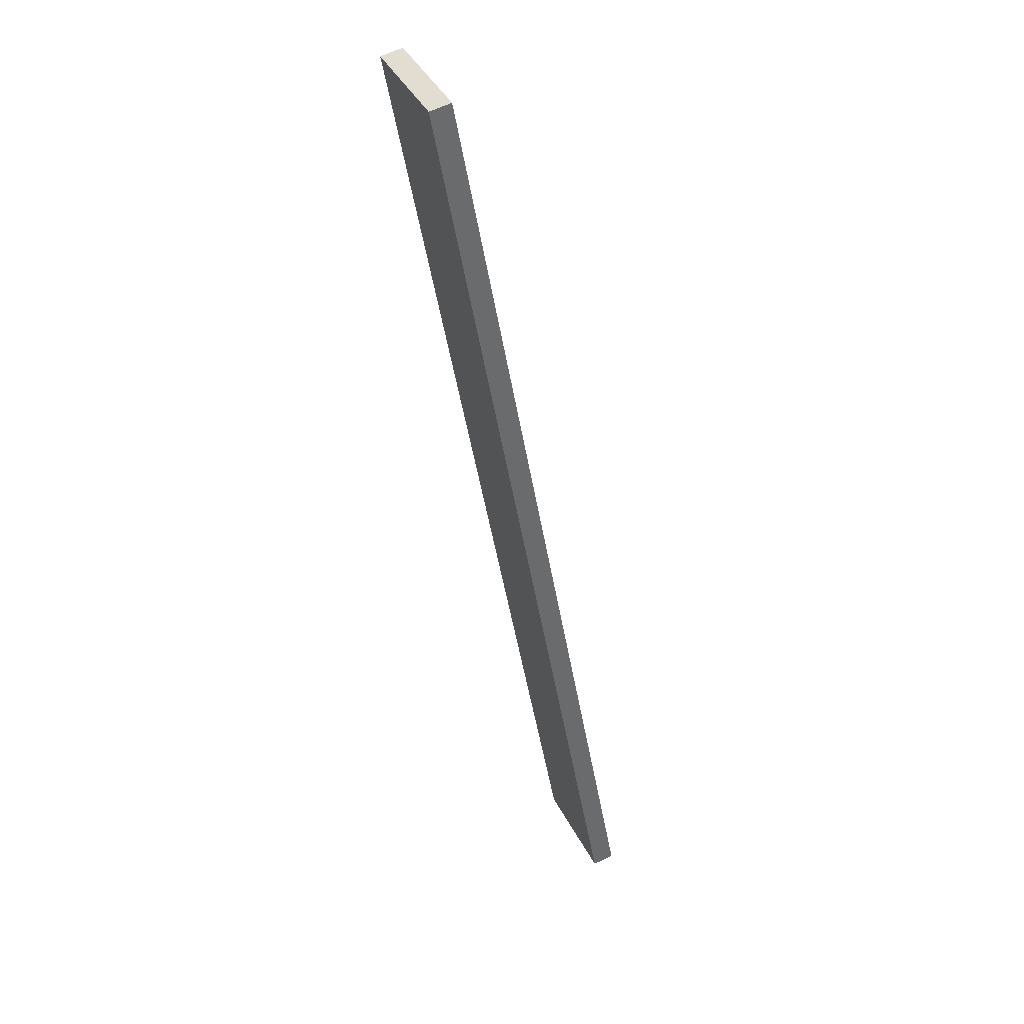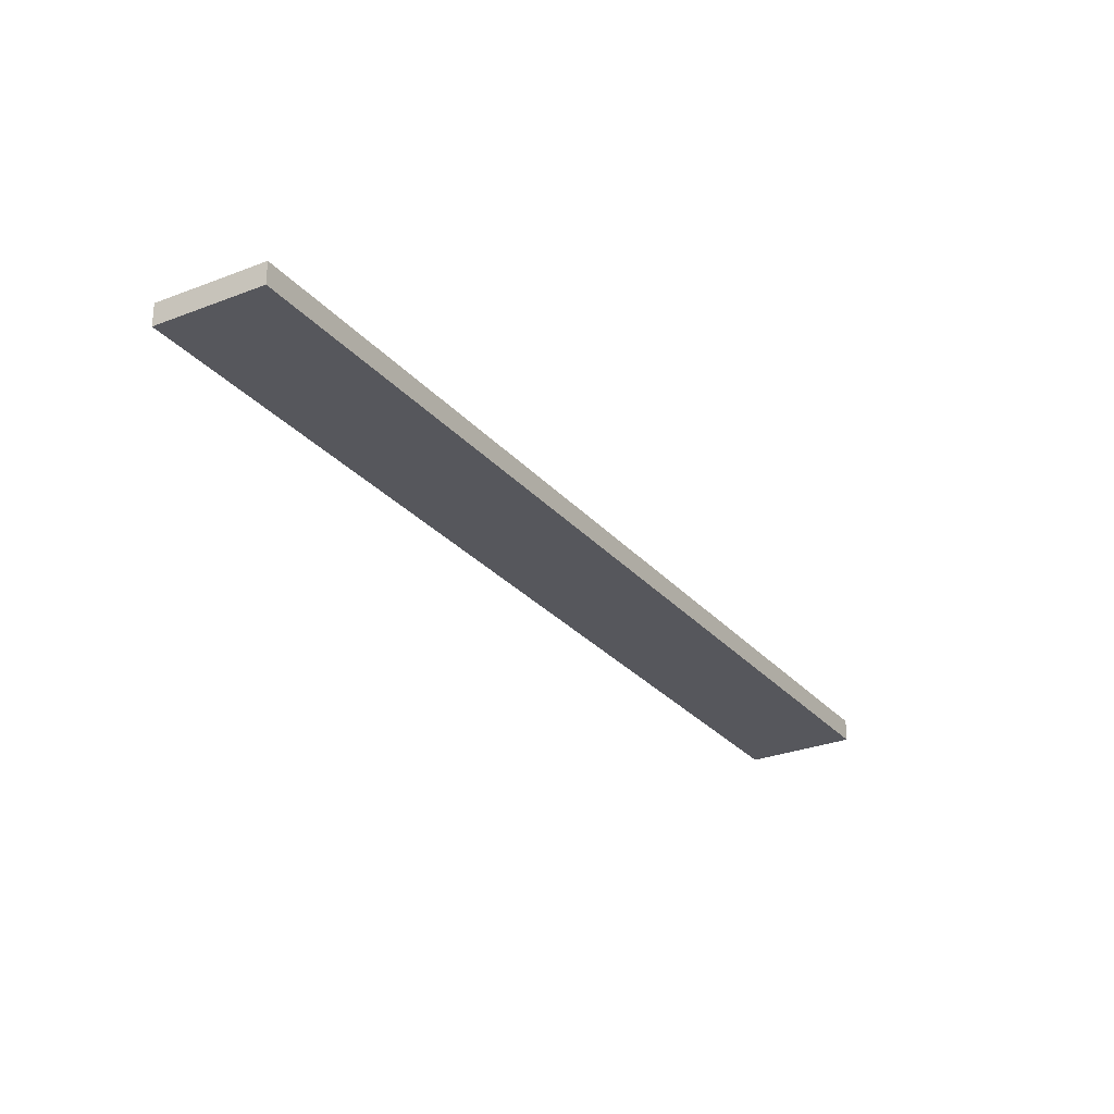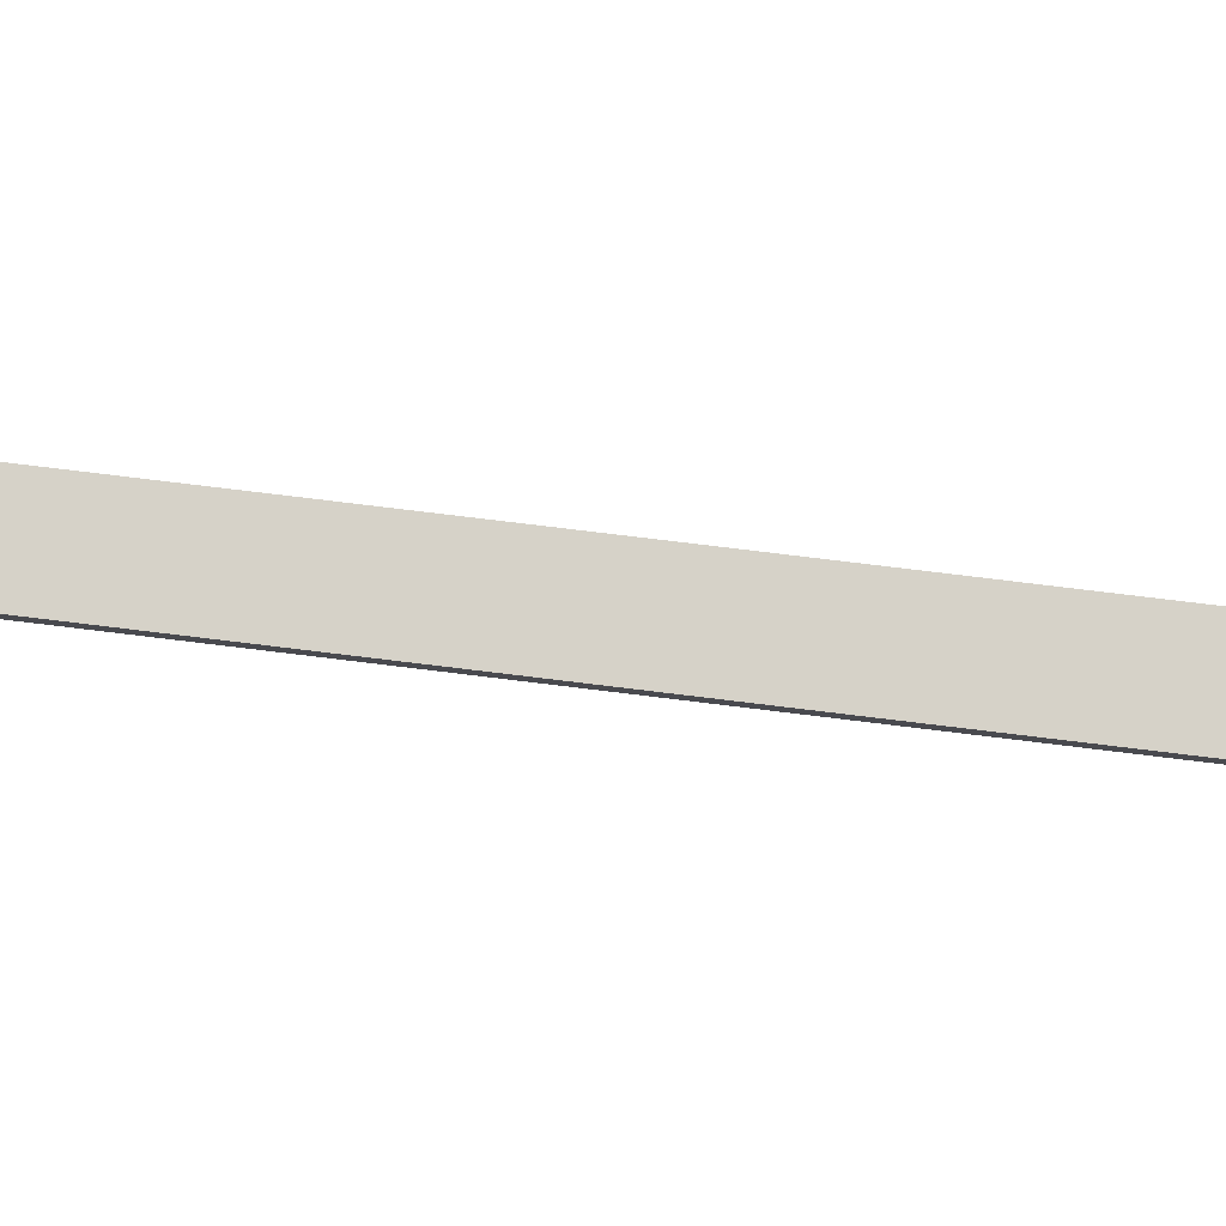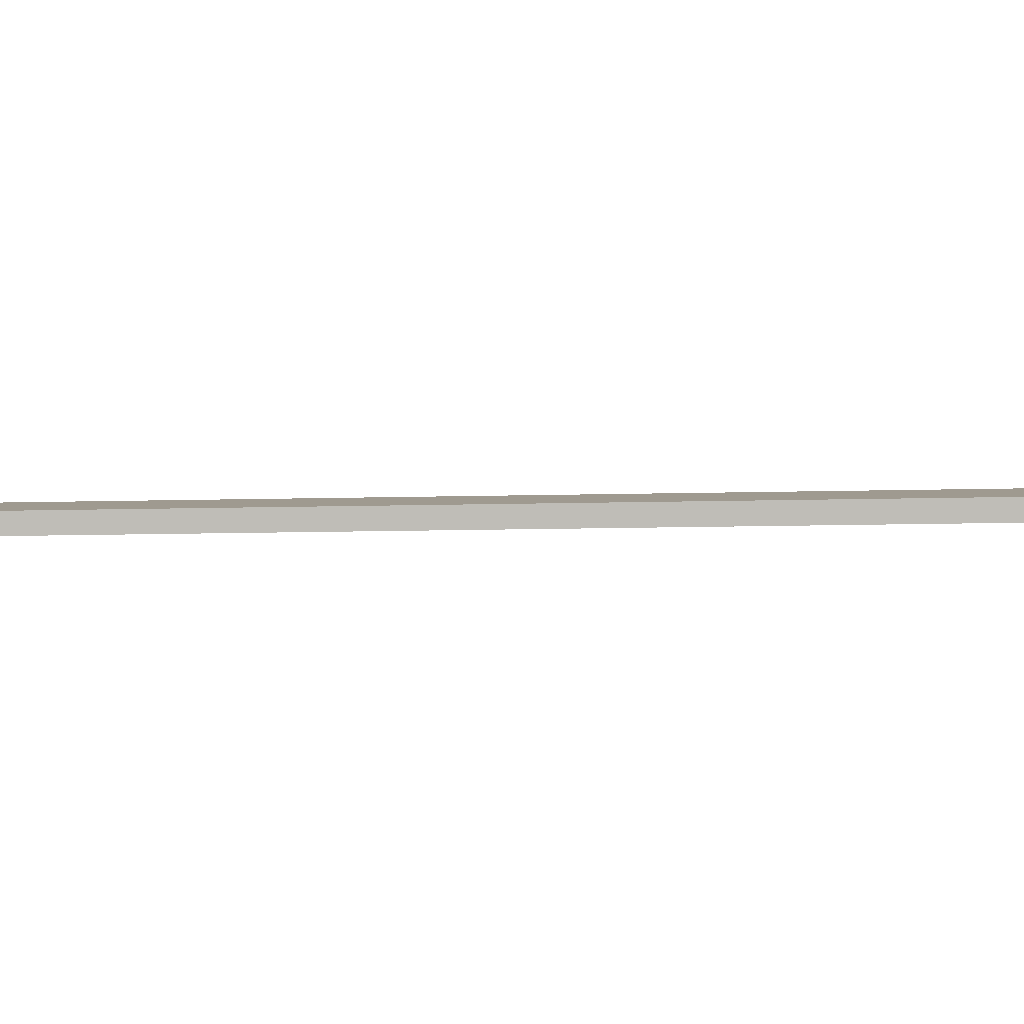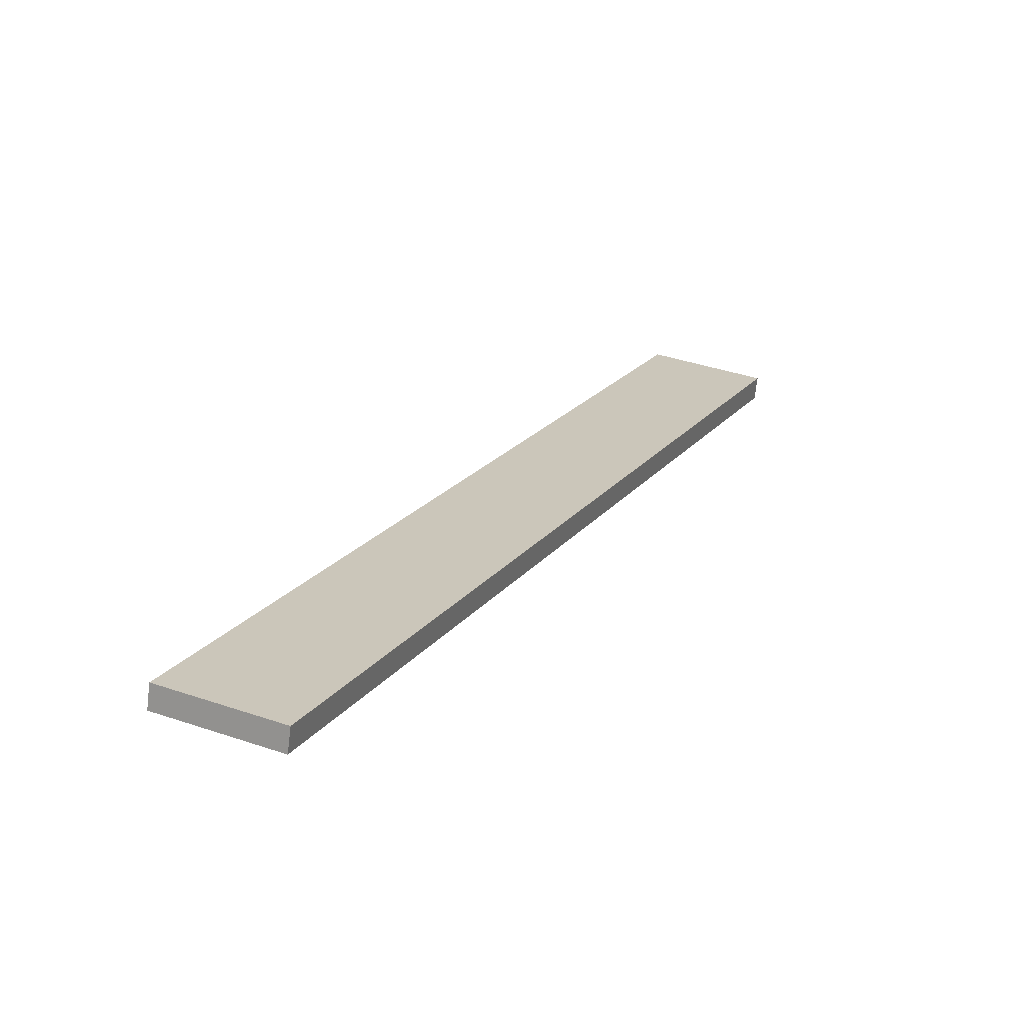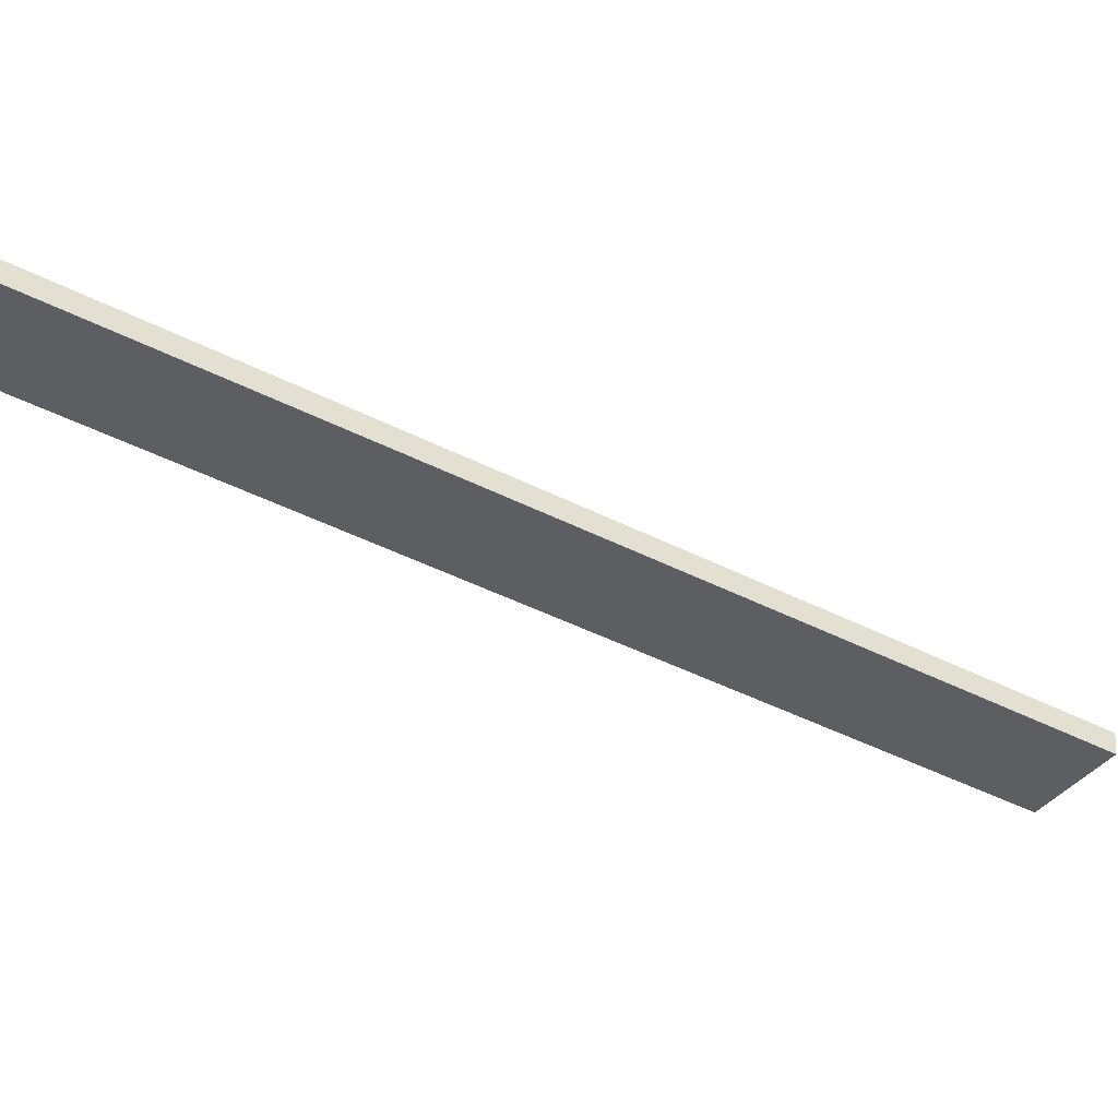
<metadata>
{"format":"obj","ext":"obj","renderer":"f3d","projection":"perspective","resolution":1024,"background":"white","views":[{"elev":73.3,"azim":-110.4,"up":"+Z"},{"elev":67.3,"azim":-174.6,"up":"+Z"},{"elev":71.3,"azim":-51.5,"up":"+Y"},{"elev":11.0,"azim":124.7,"up":"+Y"},{"elev":19.1,"azim":-124.8,"up":"+Y"},{"elev":-43.5,"azim":-88.1,"up":"+Y"}]}
</metadata>
<code>
o WoodenBrokenPlanks_72
v 278.3 3.025 -163.6
v 365.3 -0.8486 -23.42
v 350 -3.019 -14.04
v 263.1 0.8547 -154.2
v 277.9 6.499 -163.3
v 262.7 4.328 -153.9
v 349.7 0.4545 -13.75
v 364.9 2.625 -23.13
f 1 2 3 4
f 5 6 7 8
f 1 4 6 5
f 4 3 7 6
f 3 2 8 7
f 2 1 5 8

</code>
